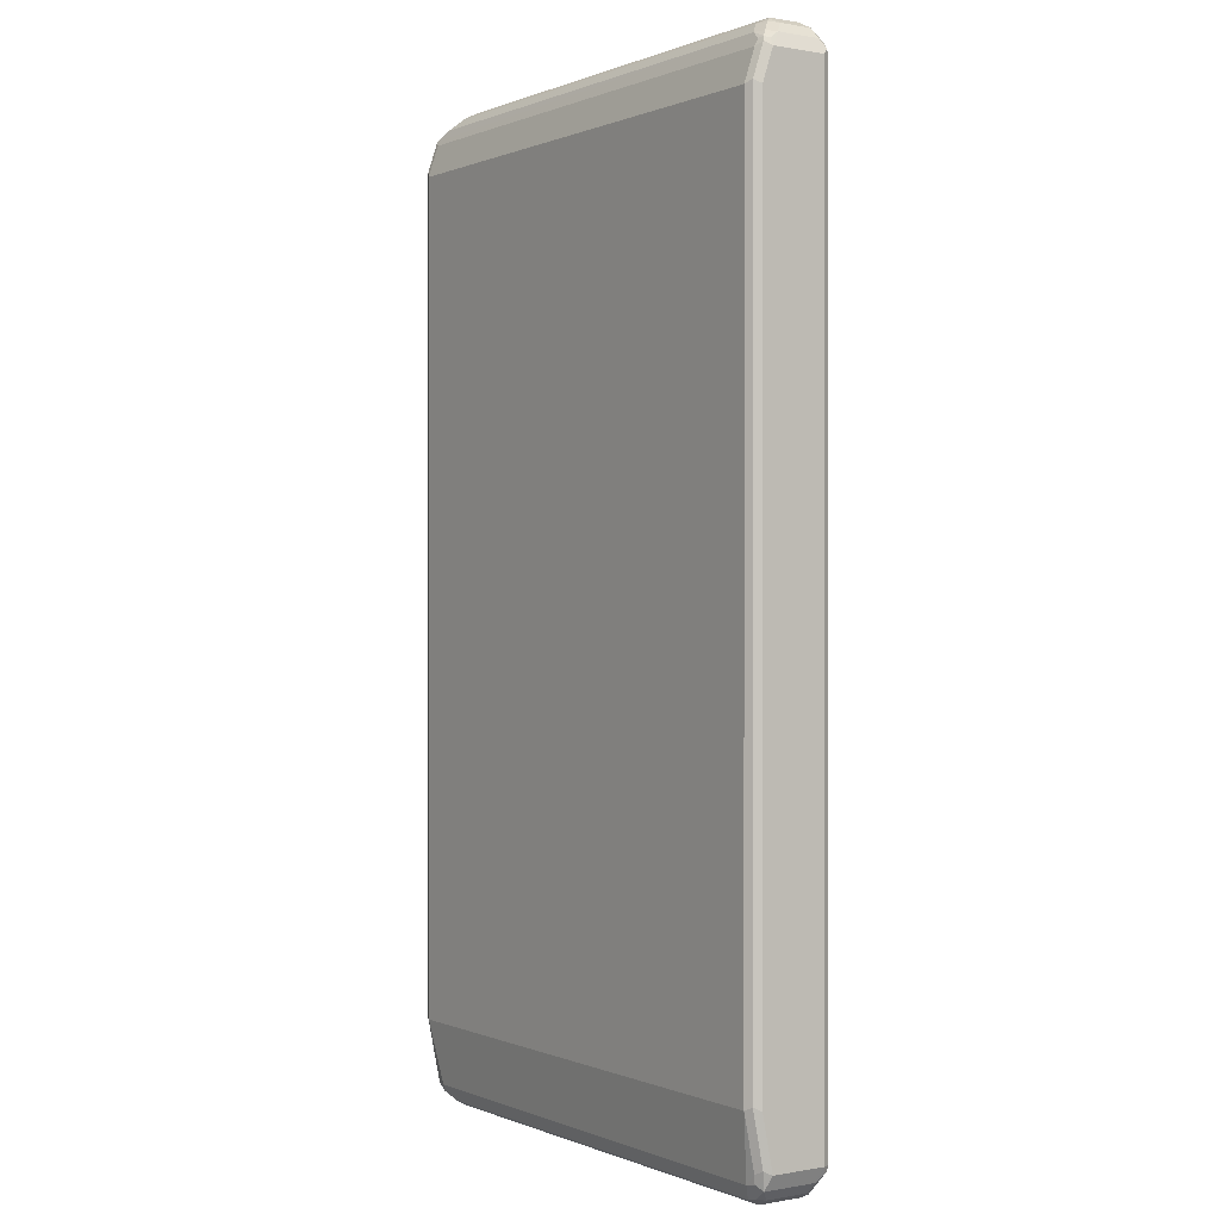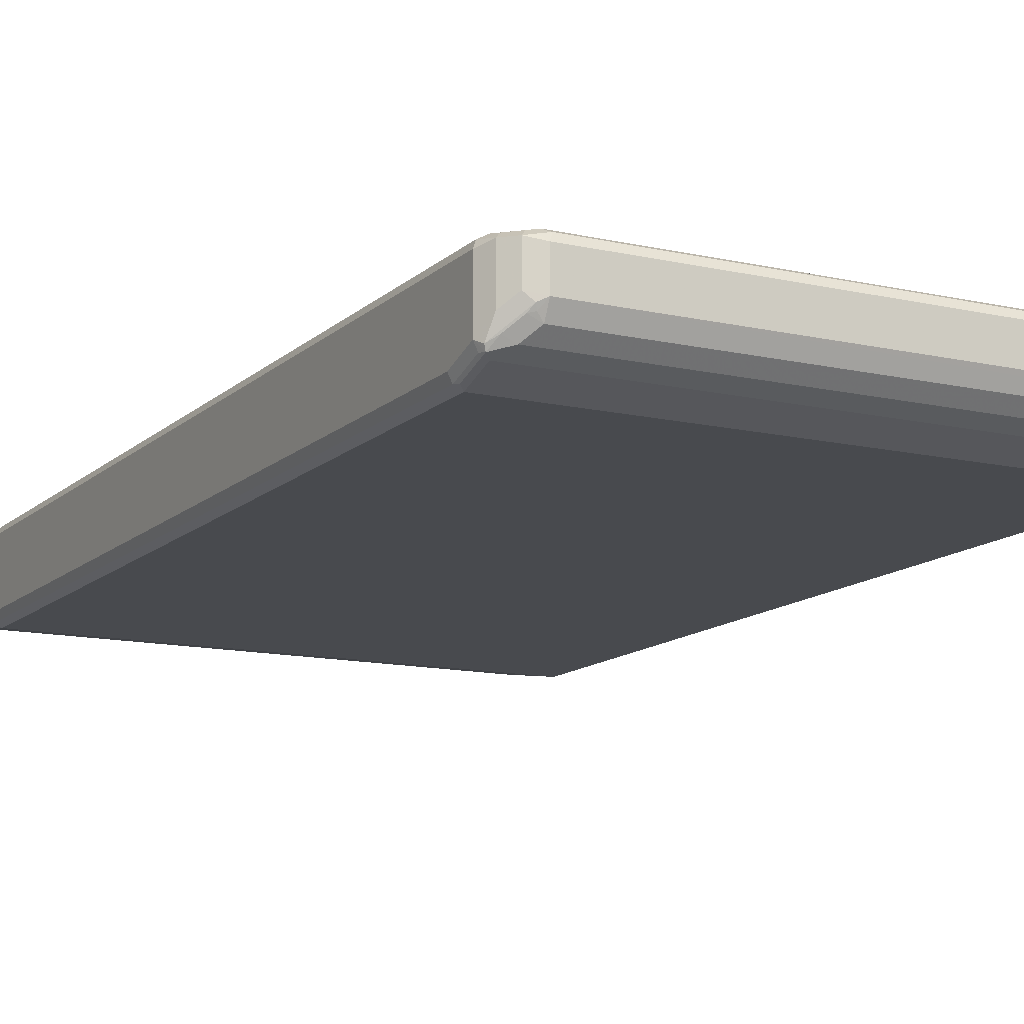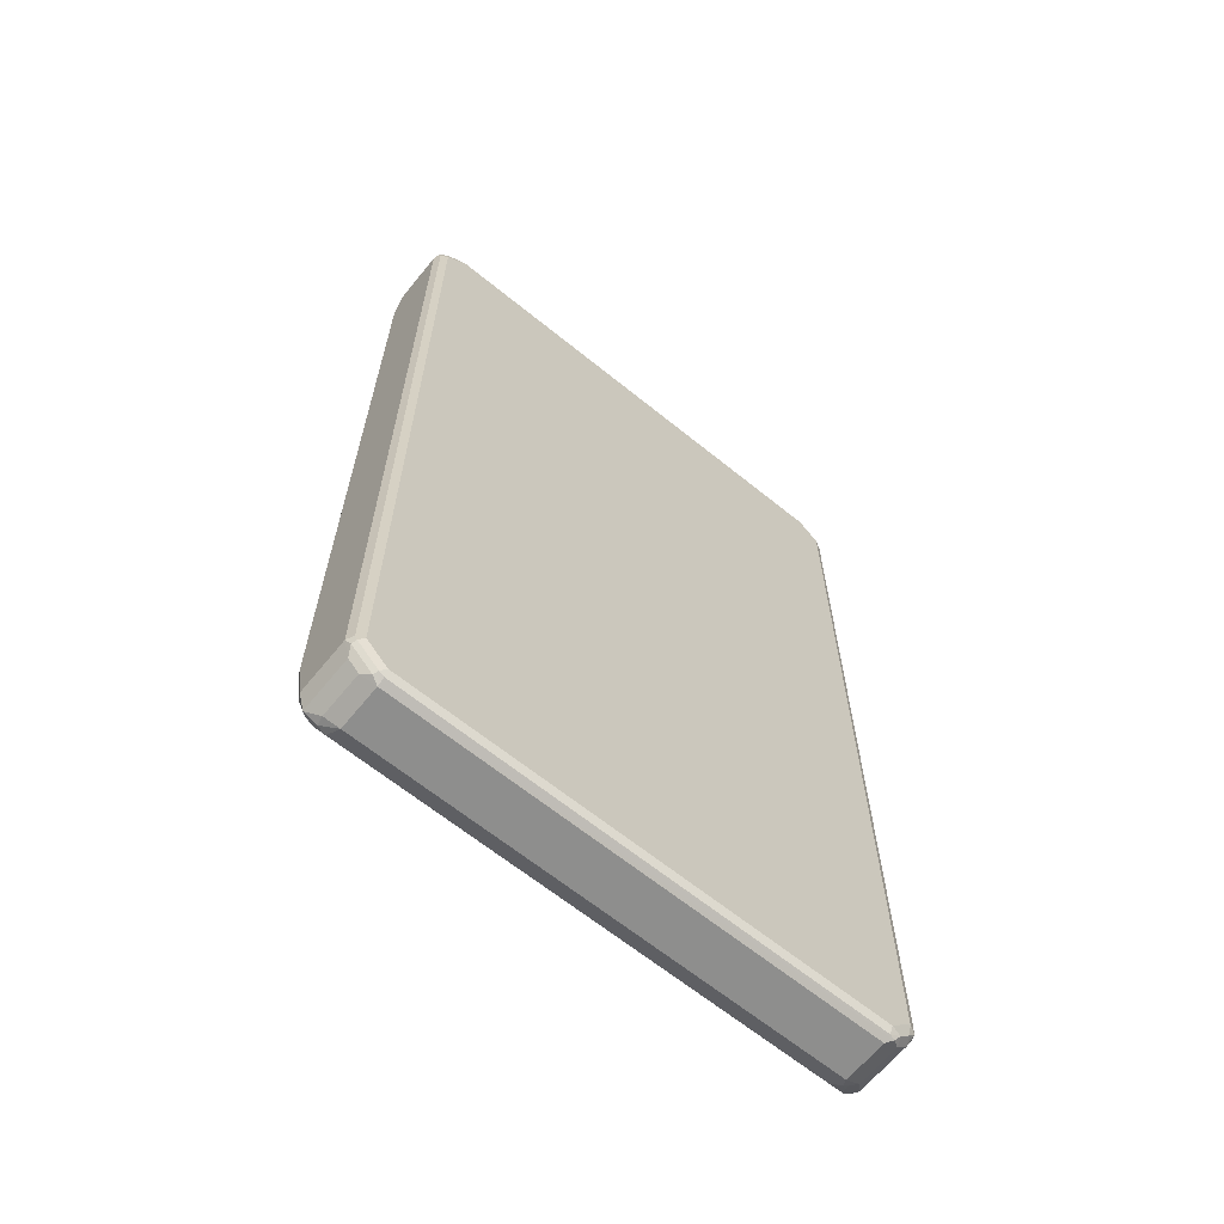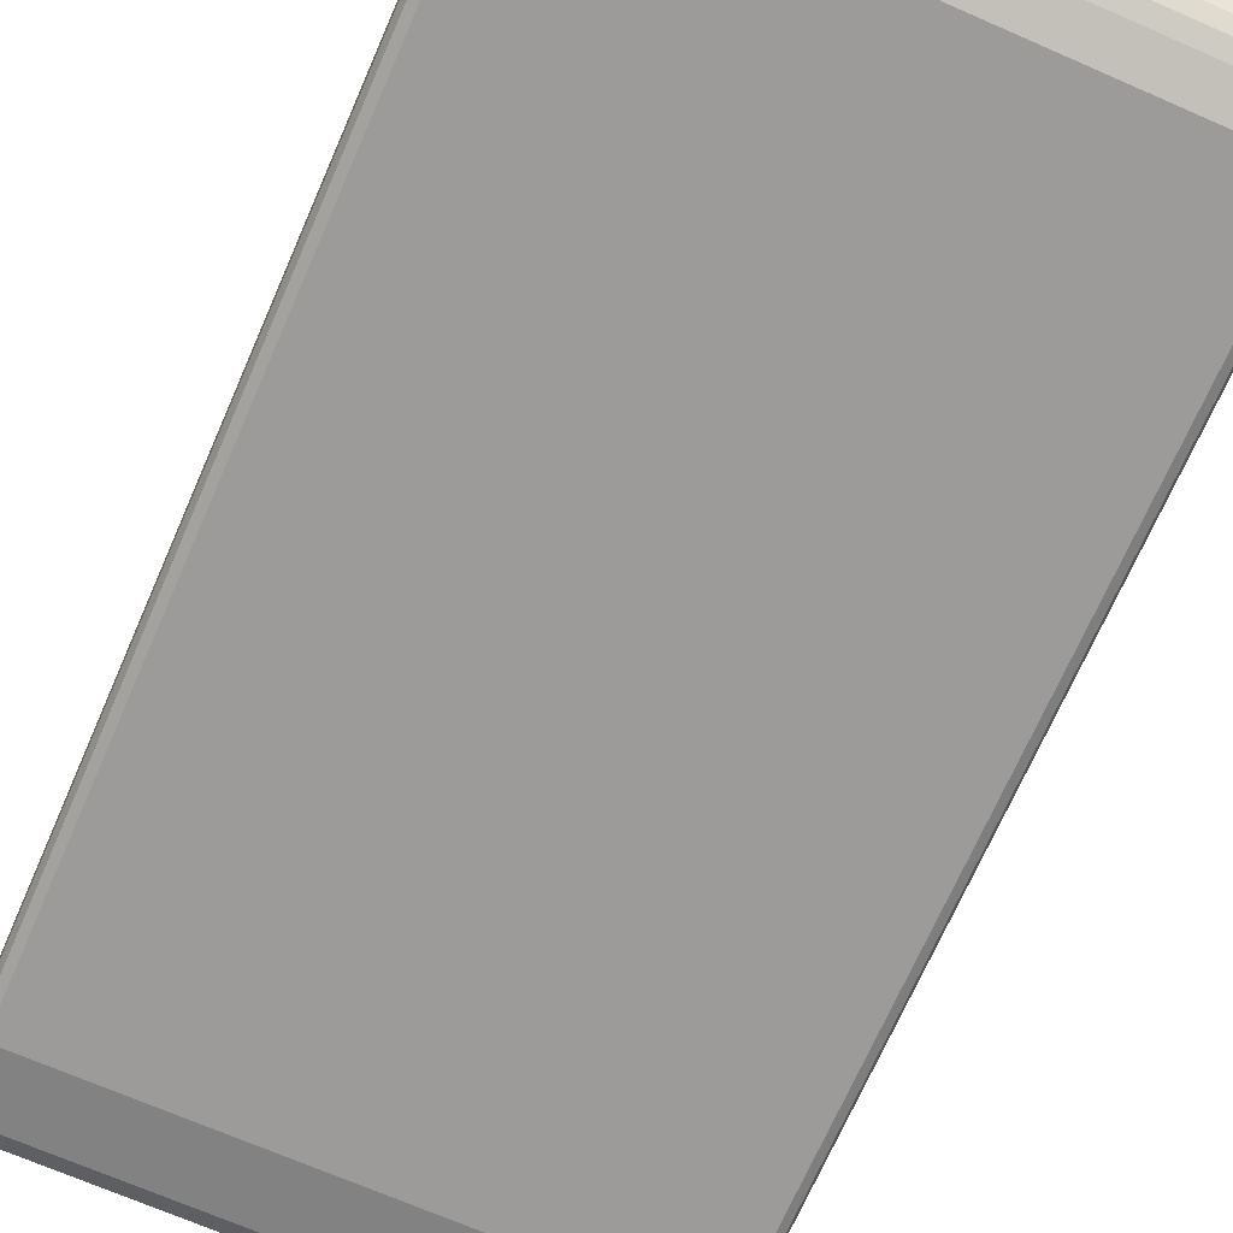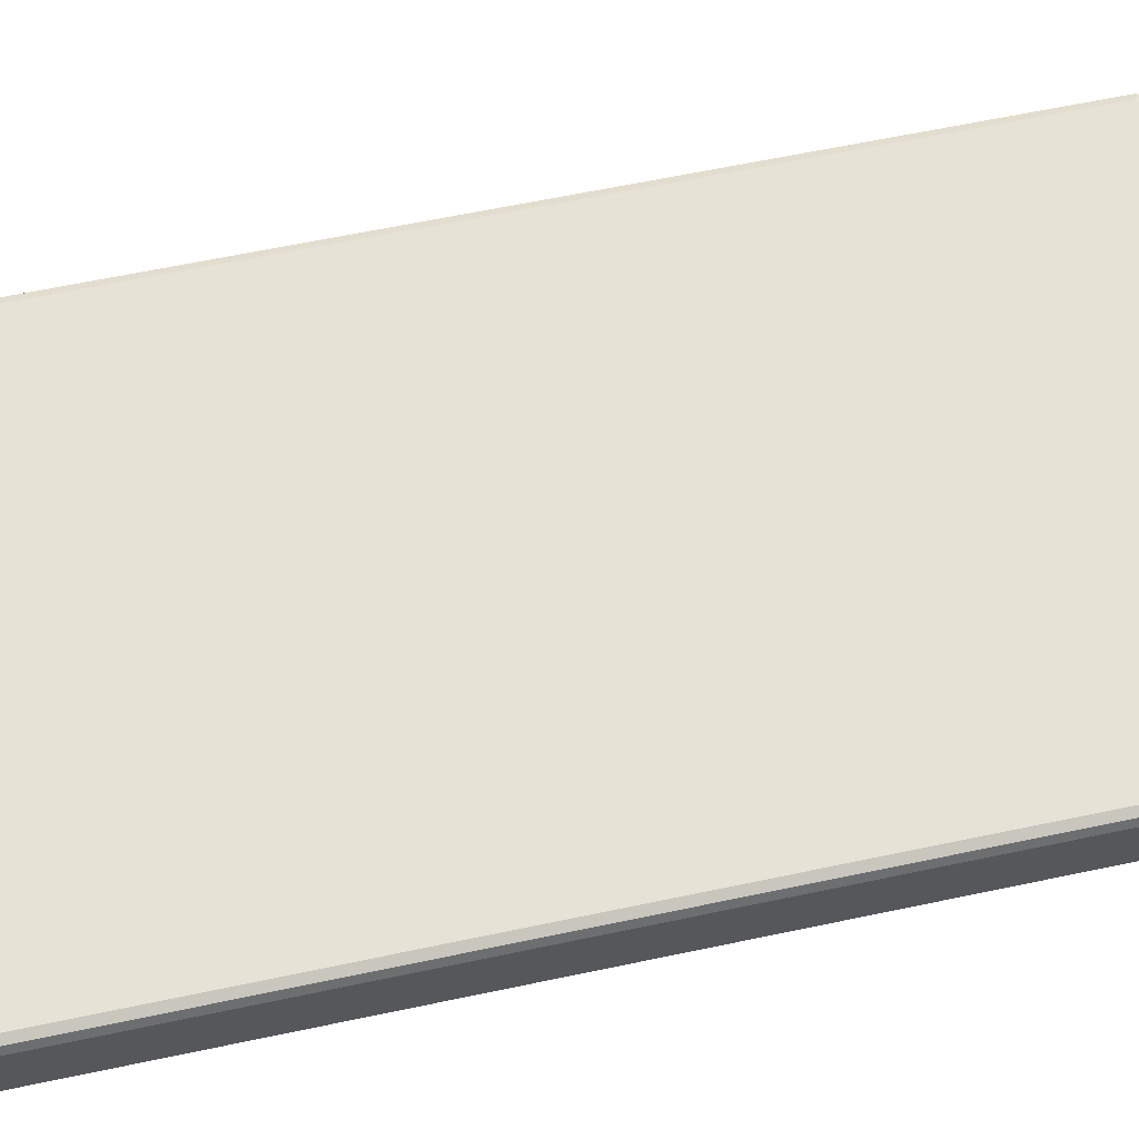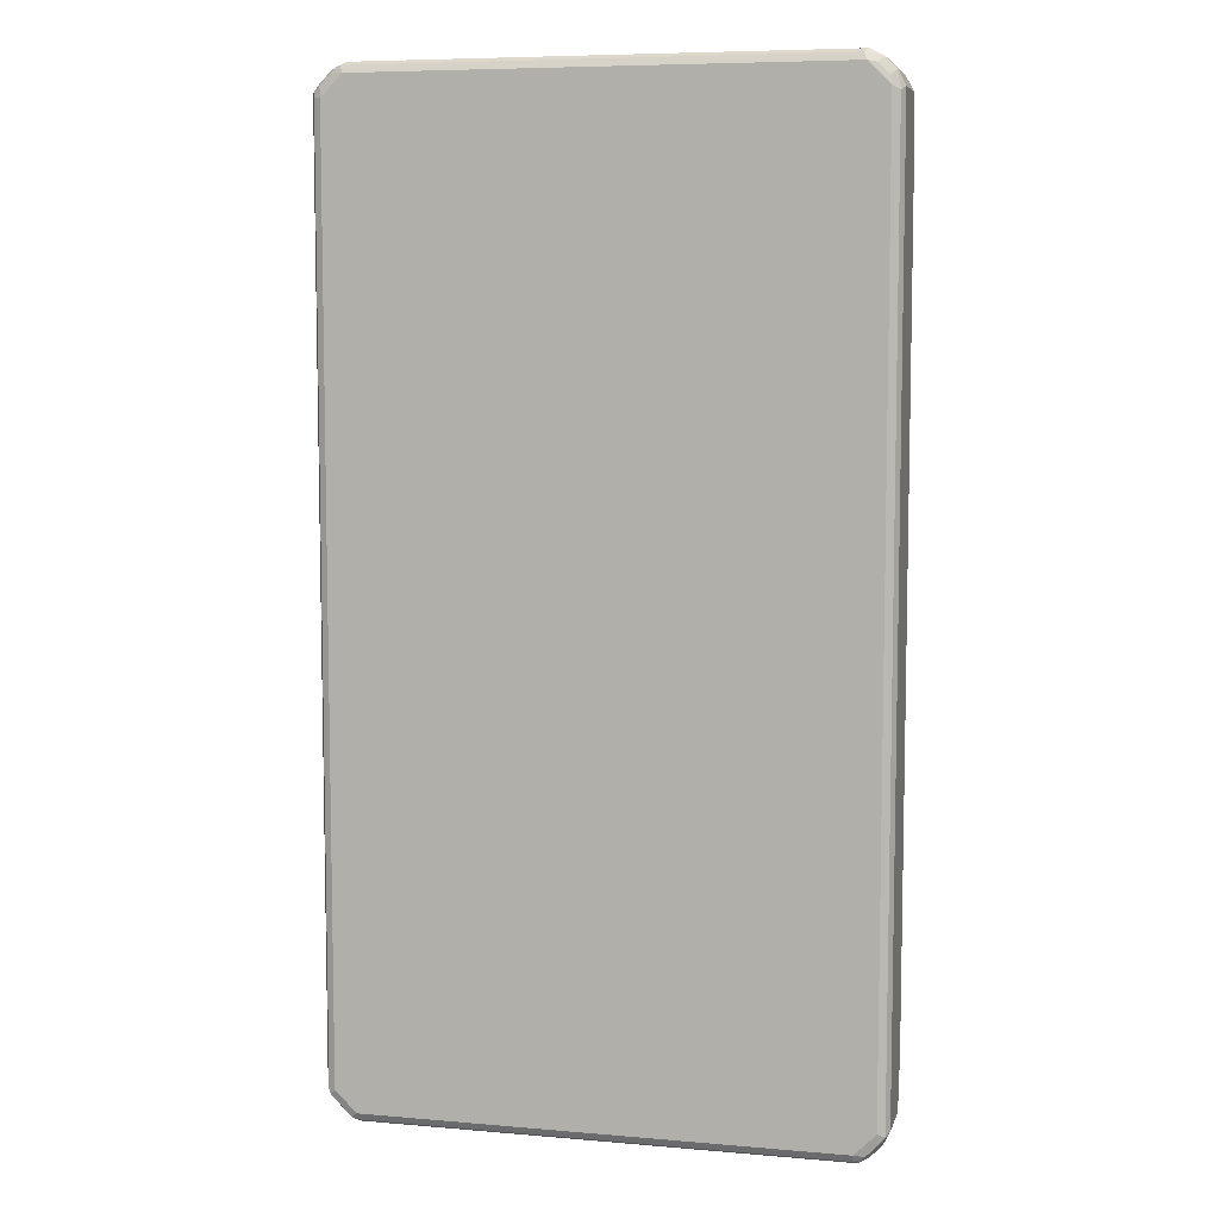
<metadata>
{"format":"obj","ext":"obj","renderer":"f3d","projection":"perspective","resolution":1024,"background":"white","views":[{"elev":0.2,"azim":-124.2,"up":"+Y"},{"elev":-12.8,"azim":152.2,"up":"+Z"},{"elev":-64.9,"azim":-39.2,"up":"+Y"},{"elev":-69.9,"azim":156.4,"up":"+Z"},{"elev":63.6,"azim":-102.0,"up":"+Z"},{"elev":7.2,"azim":13.9,"up":"+Y"}]}
</metadata>
<code>
v -0.4811 -0.8273 -0.03849
v -0.4714 -0.837 -0.0481
v -0.4682 -0.8529 -0.04489
v -0.4811 -0.8273 0.05773
v -0.4811 -0.7311 -0.05773
v -0.4746 -0.8209 -0.05131
v -0.4586 -0.8434 -0.05452
v -0.4458 -0.8691 -0.04168
v -0.449 -0.8722 -0.02565
v -0.4682 -0.8529 0.05131
v -0.4746 -0.8401 0.06413
v -0.4714 -0.837 0.07215
v -0.4746 -0.8273 0.07055
v -0.4811 0.8273 0.05773
v -0.4746 -0.7247 -0.07055
v -0.4811 0.7696 -0.05773
v -0.4618 -0.8273 -0.05773
v -0.4426 -0.8465 -0.05773
v -0.4297 -0.8722 -0.04489
v -0.4233 -0.8852 -0.01924
v -0.449 -0.8722 0.05131
v -0.4361 -0.8786 0.06413
v -0.4618 -0.8273 0.07697
v -0.4329 -0.8755 0.07215
v -0.4746 0.8273 0.07055
v -0.4762 0.837 0.06734
v -0.4682 0.8529 0.05773
v -0.4811 0.8273 -0.03849
v -0.4618 -0.7311 -0.07697
v -0.4746 0.776 -0.07055
v 0.4426 -0.8465 -0.05773
v 0.4168 -0.8722 -0.04489
v -0.4233 -0.8852 0.05773
v 0.4233 -0.8852 -0.01924
v -0.4233 -0.8658 0.07697
v -0.4618 0.8273 0.07697
v -0.4233 -0.8786 0.07055
v 0.4233 -0.8786 0.07055
v 0.4233 -0.8658 0.07697
v -0.4642 0.8465 0.07215
v -0.4682 0.8529 -0.01924
v -0.449 0.8722 0.05773
v -0.4746 0.8401 -0.03849
v -0.4714 0.8418 -0.0481
v -0.4746 0.8337 -0.05131
v 0.4618 -0.7311 -0.07697
v -0.4618 0.7696 -0.07697
v 0.4642 -0.8465 -0.05291
v 0.449 -0.8594 -0.05131
v 0.4618 -0.8273 -0.05773
v 0.4297 -0.8786 -0.03207
v 0.4233 -0.8852 0.05773
v 0.4329 -0.8803 0.06734
v 0.4377 -0.8755 -0.02886
v 0.449 -0.8722 -0.01924
v -0.4233 0.8658 0.07697
v 0.4426 -0.8682 0.07215
v 0.4618 -0.8273 0.07697
v -0.4449 0.8658 0.07215
v -0.449 0.8722 0
v -0.4618 0.8538 -0.03849
v -0.4377 0.8755 0.06734
v -0.4233 0.8852 0.05773
v -0.4329 0.8803 -0.009614
v -0.4618 0.8401 -0.05131
v -0.4618 0.8273 -0.05773
v -0.4426 0.8529 -0.04489
v 0.4746 -0.7311 -0.07055
v 0.4618 0.7696 -0.07697
v 0.4746 -0.8273 -0.05131
v 0.4762 -0.837 -0.0481
v 0.4682 -0.8529 -0.03849
v 0.457 -0.8562 -0.0481
v 0.4401 -0.8706 -0.03849
v 0.449 -0.8722 0.05773
v 0.4233 0.8658 0.07697
v -0.4297 0.8786 0.07055
v 0.4618 -0.849 0.07215
v 0.4746 -0.8337 0.07055
v 0.4618 0.8273 0.07697
v -0.4426 0.873 -0.01924
v -0.4233 0.8852 0
v 0.4233 0.8852 0.05773
v 0.4233 0.8722 -0.02565
v -0.4233 0.8722 -0.02565
v 0.4233 0.8852 0
v 0.4714 0.837 -0.05291
v 0.4618 0.8273 -0.05773
v 0.4426 0.8529 -0.04489
v 0.4811 -0.7311 -0.05773
v 0.4762 -0.7408 -0.06734
v 0.4746 0.7696 -0.07055
v 0.4714 0.7793 -0.07215
v 0.4811 -0.8273 -0.03849
v 0.4682 -0.8529 0.05773
v 0.4329 0.8755 0.06734
v 0.4168 0.8786 0.07055
v 0.4394 0.8626 0.07376
v 0.4714 -0.8418 0.06734
v 0.4811 -0.8273 0.05773
v 0.4746 0.8209 0.07055
v 0.4586 0.8434 0.07376
v 0.449 0.8722 0.06413
v 0.4329 0.8755 -0.01442
v 0.4426 0.8706 -0.01683
v 0.449 0.8722 0.006404
v 0.4361 0.8786 -0.006404
v 0.4618 0.8514 -0.03607
v 0.4746 0.8401 -0.04489
v 0.4811 0.8273 -0.03849
v 0.4746 0.8273 -0.05131
v 0.4811 0.7696 -0.05773
v 0.4811 0.8273 0.05773
v 0.4714 0.837 0.06734
v 0.4682 0.8529 0.06413
v 0.4682 0.8529 -0.01282
f 1 2 3
f 1 3 10
f 1 10 4
f 1 4 14
f 1 14 28
f 1 28 16
f 1 16 5
f 1 5 15
f 1 15 6
f 1 6 2
f 2 7 3
f 2 6 17
f 2 17 7
f 3 8 9
f 3 9 21
f 3 21 10
f 3 7 8
f 4 10 11
f 4 11 12
f 4 12 13
f 4 13 25
f 4 25 14
f 5 16 30
f 5 30 15
f 6 15 29
f 6 29 17
f 7 17 18
f 7 18 19
f 7 19 8
f 8 19 20
f 8 20 9
f 9 20 33
f 9 33 21
f 10 21 22
f 10 22 11
f 11 22 24
f 11 24 12
f 12 23 13
f 12 24 35
f 12 35 23
f 13 23 36
f 13 36 25
f 14 25 26
f 14 26 27
f 14 27 41
f 14 41 28
f 15 30 47
f 15 47 29
f 16 28 45
f 16 45 30
f 17 29 18
f 18 29 46
f 18 46 31
f 18 31 49
f 18 49 32
f 18 32 19
f 19 32 34
f 19 34 20
f 20 34 52
f 20 52 33
f 21 33 22
f 22 33 24
f 23 35 39
f 23 39 58
f 23 58 80
f 23 80 76
f 23 76 56
f 23 56 36
f 24 33 37
f 24 37 38
f 24 38 39
f 24 39 35
f 25 36 40
f 25 40 26
f 26 40 27
f 27 40 42
f 27 42 60
f 27 60 41
f 28 41 43
f 28 43 44
f 28 44 45
f 29 47 69
f 29 69 46
f 30 45 66
f 30 66 47
f 31 48 49
f 31 46 50
f 31 50 48
f 32 49 51
f 32 51 34
f 33 52 53
f 33 53 37
f 34 51 54
f 34 54 55
f 34 55 53
f 34 53 52
f 36 56 40
f 37 53 38
f 38 53 57
f 38 57 39
f 39 57 78
f 39 78 58
f 40 56 59
f 40 59 42
f 41 60 81
f 41 81 61
f 41 61 44
f 41 44 43
f 42 62 63
f 42 63 64
f 42 64 60
f 42 59 62
f 44 65 66
f 44 66 45
f 44 61 67
f 44 67 65
f 46 68 48
f 46 48 50
f 46 69 92
f 46 92 68
f 47 66 88
f 47 88 69
f 48 68 70
f 48 70 71
f 48 71 72
f 48 72 73
f 48 73 49
f 49 73 74
f 49 74 51
f 51 74 54
f 53 55 75
f 53 75 57
f 54 74 55
f 55 74 72
f 55 72 95
f 55 95 75
f 56 76 97
f 56 97 77
f 56 77 59
f 57 75 95
f 57 95 78
f 58 78 79
f 58 79 101
f 58 101 80
f 59 77 62
f 60 64 81
f 61 81 85
f 61 85 67
f 62 77 63
f 63 82 64
f 63 77 97
f 63 97 83
f 63 83 86
f 63 86 82
f 64 84 85
f 64 85 81
f 64 82 86
f 64 86 84
f 65 67 87
f 65 87 66
f 66 87 88
f 67 89 87
f 67 85 84
f 67 84 89
f 68 90 91
f 68 91 71
f 68 71 70
f 68 92 112
f 68 112 90
f 69 88 87
f 69 87 93
f 69 93 92
f 71 91 90
f 71 90 94
f 71 94 72
f 72 74 73
f 72 94 100
f 72 100 95
f 76 96 97
f 76 80 102
f 76 102 98
f 76 98 96
f 78 95 99
f 78 99 79
f 79 99 100
f 79 100 113
f 79 113 101
f 80 101 114
f 80 114 102
f 83 97 96
f 83 96 103
f 83 103 106
f 83 106 86
f 84 104 105
f 84 105 108
f 84 108 89
f 84 86 104
f 86 106 107
f 86 107 104
f 87 89 108
f 87 108 109
f 87 109 110
f 87 110 111
f 87 111 92
f 87 92 93
f 90 112 110
f 90 110 113
f 90 113 100
f 90 100 94
f 92 111 110
f 92 110 112
f 95 100 99
f 96 98 103
f 98 102 115
f 98 115 103
f 101 113 114
f 102 114 115
f 103 115 116
f 103 116 106
f 104 107 105
f 105 107 109
f 105 109 108
f 106 116 109
f 106 109 107
f 109 116 110
f 110 116 115
f 110 115 113
f 113 115 114

</code>
